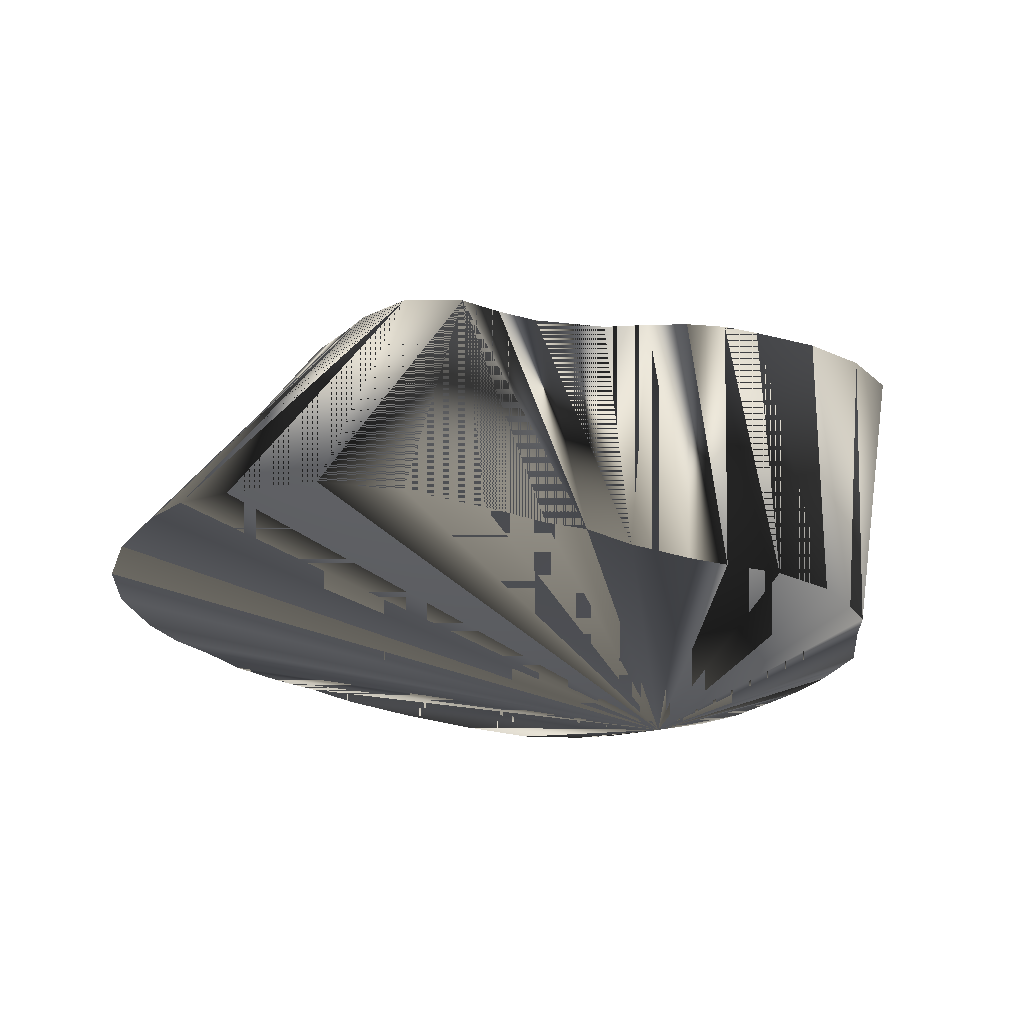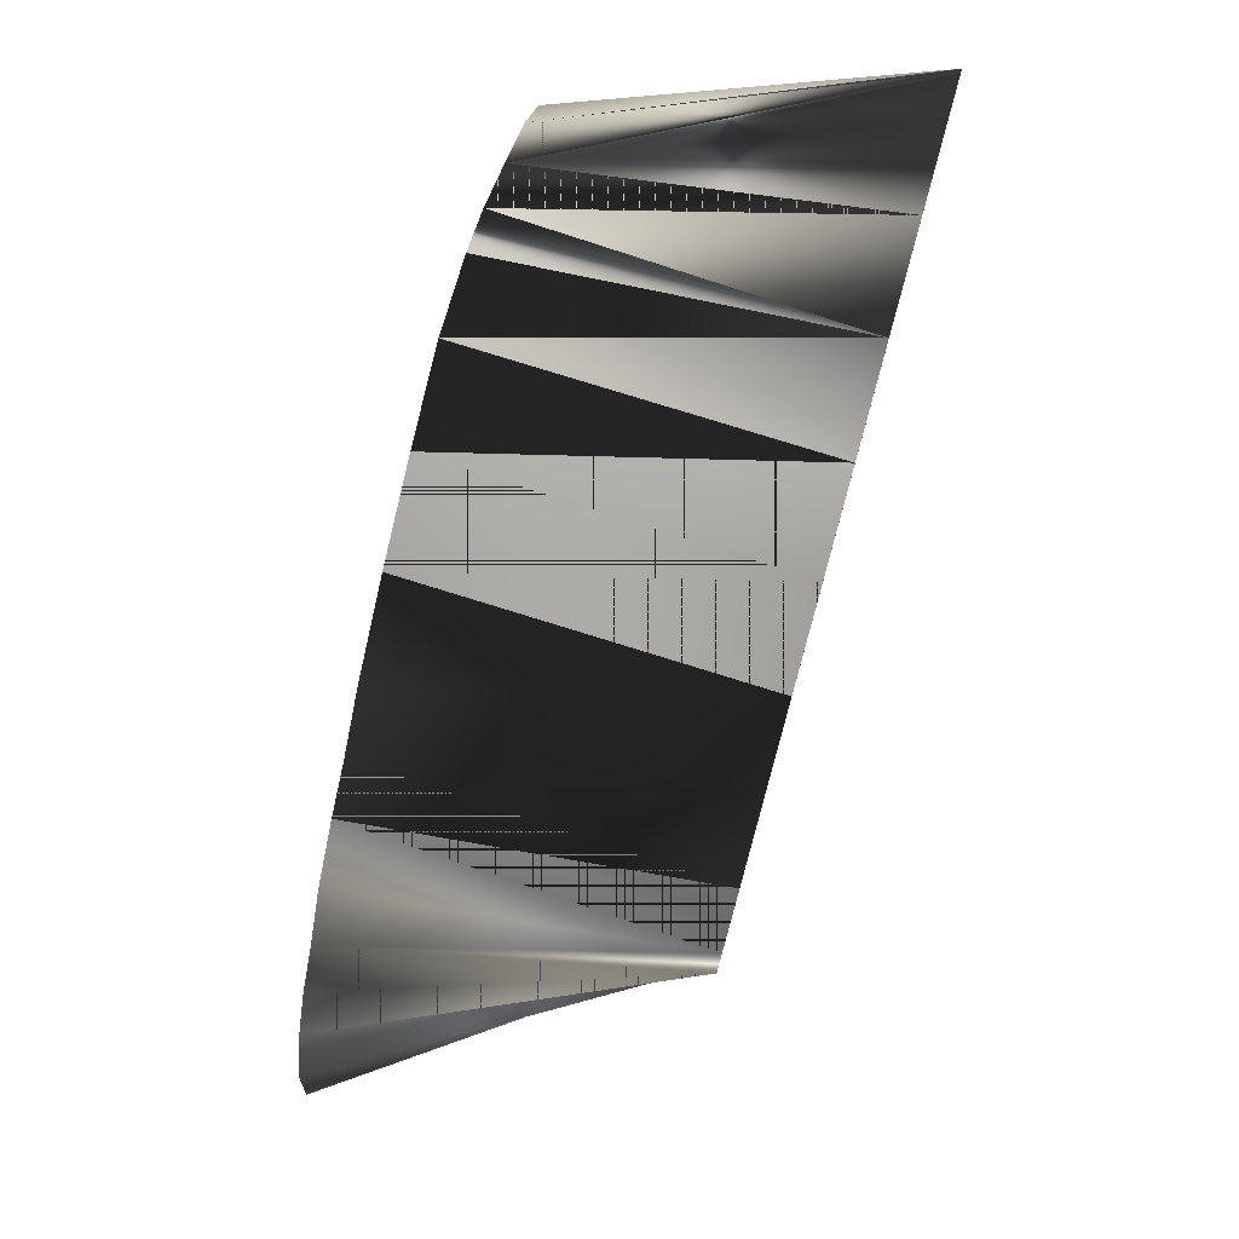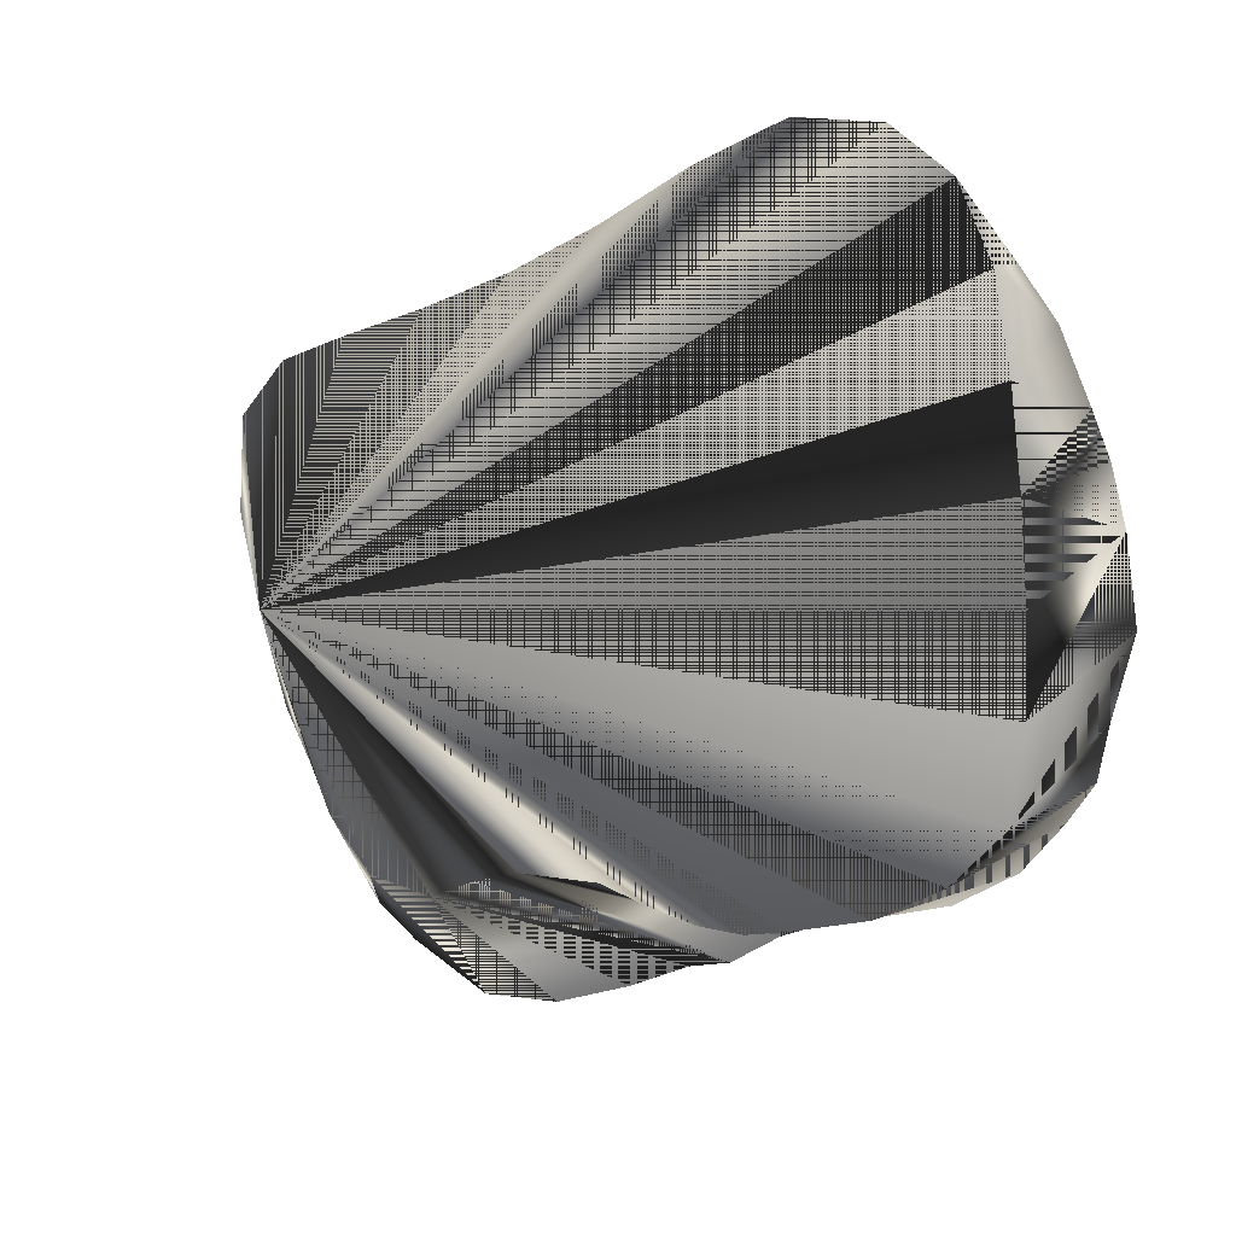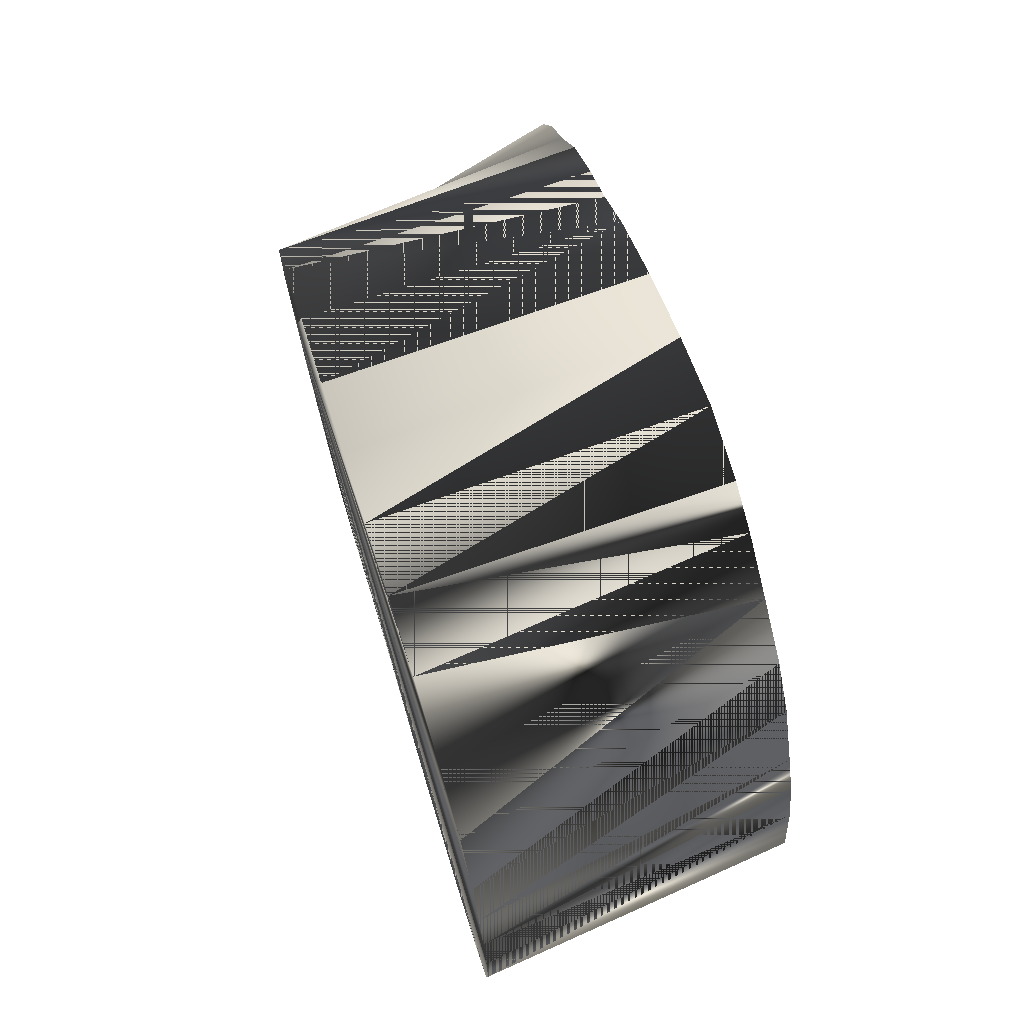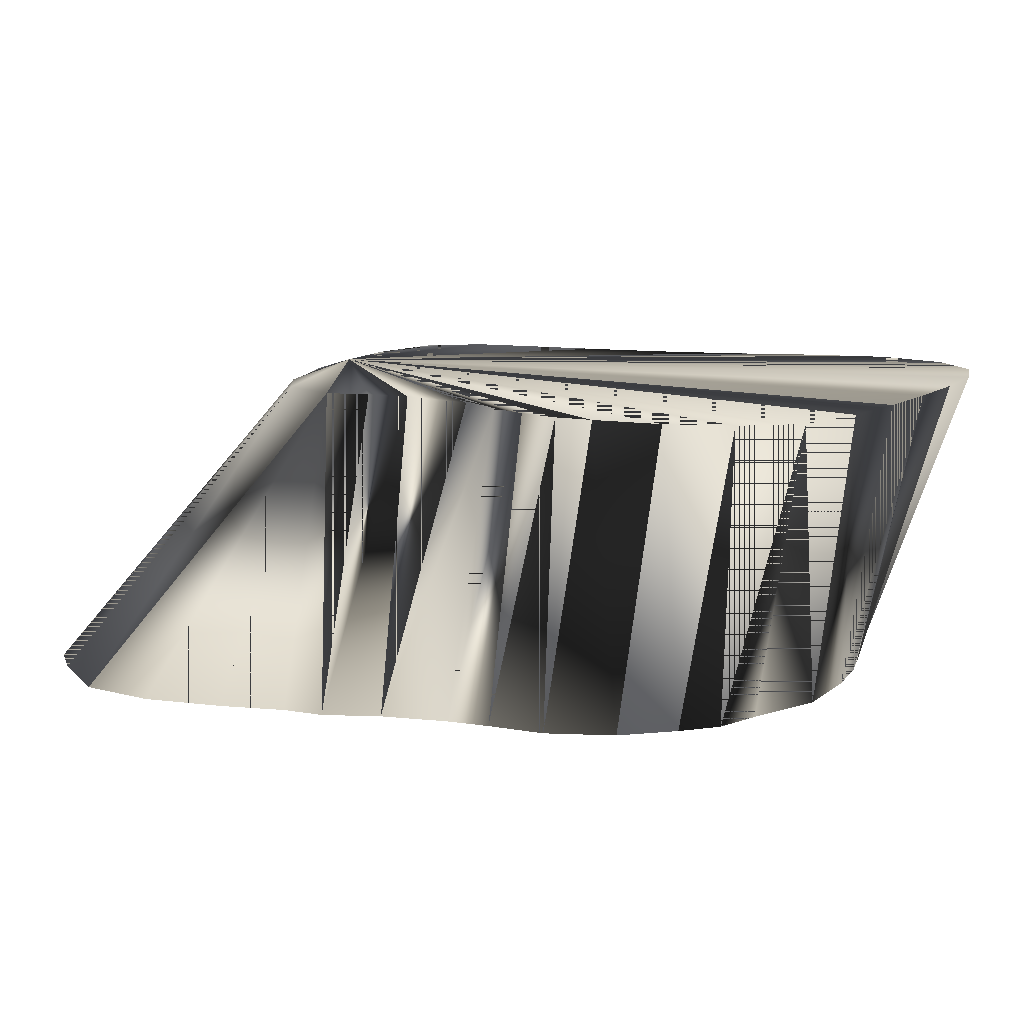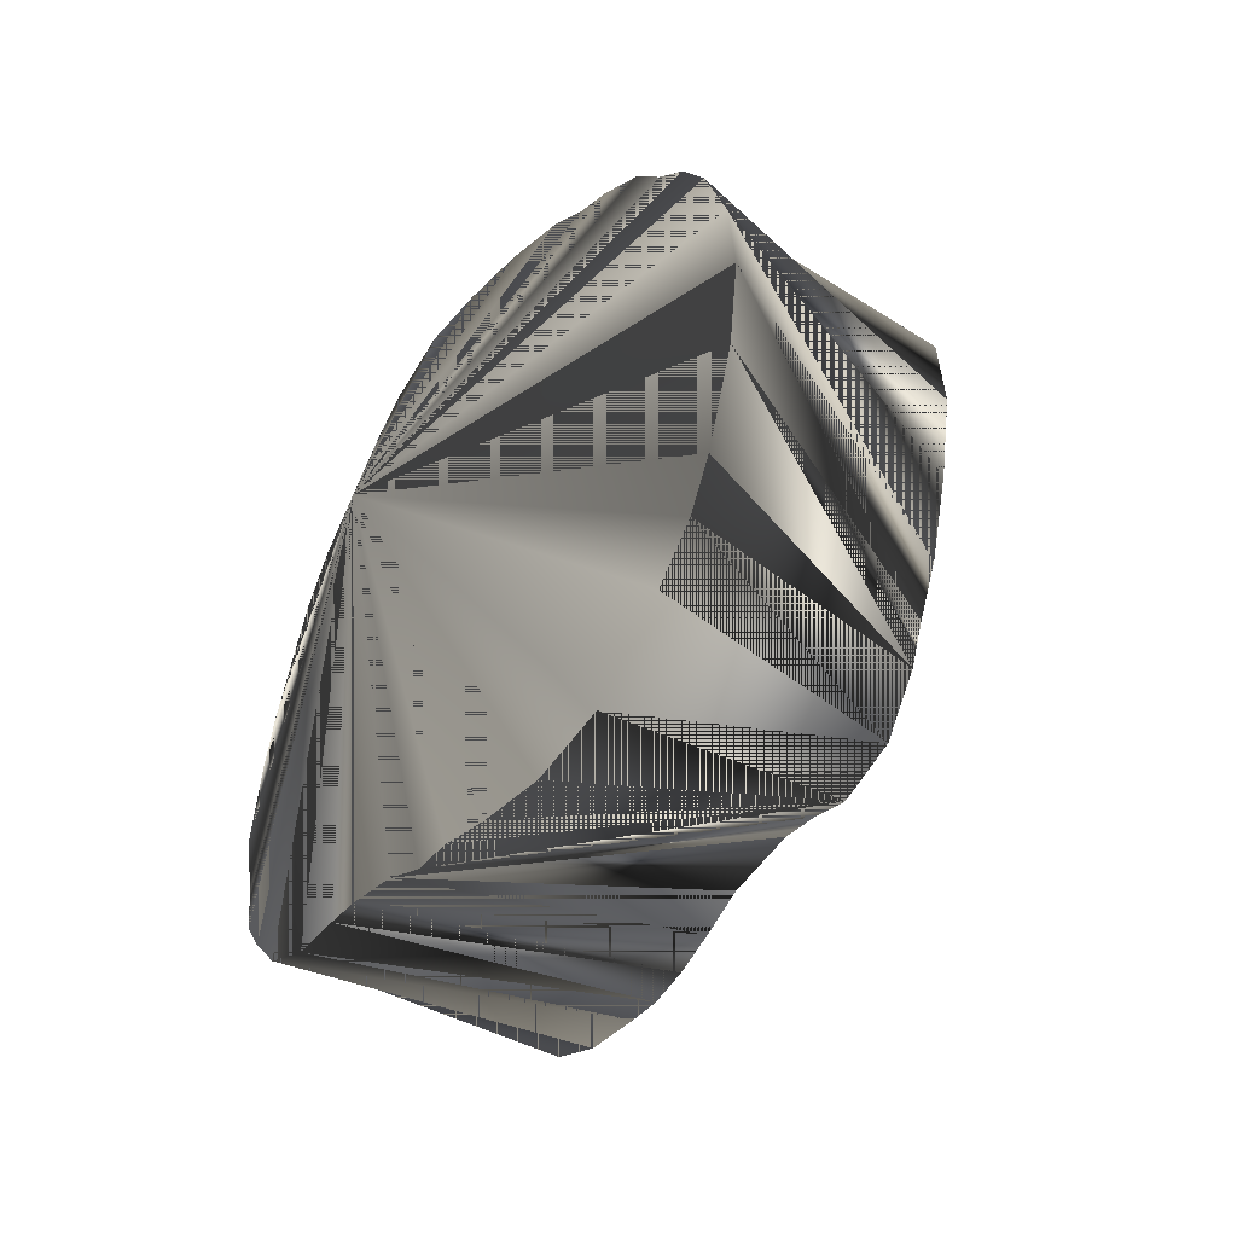
<metadata>
{"format":"obj","ext":"obj","renderer":"f3d","projection":"perspective","resolution":1024,"background":"white","views":[{"elev":-22.0,"azim":-8.3,"up":"+Z"},{"elev":76.3,"azim":-74.4,"up":"+Y"},{"elev":12.9,"azim":31.7,"up":"+Y"},{"elev":72.4,"azim":73.3,"up":"+Y"},{"elev":11.6,"azim":38.3,"up":"+Z"},{"elev":-49.2,"azim":-119.6,"up":"+Y"}]}
</metadata>
<code>
v 503.8 679.3 -95.07
v 508.1 675 -145.1
v 516.4 669.5 -145.1
v 516.9 685.4 -95.07
v 529.4 685.1 -95.07
v 524.4 663.8 -145.1
v 538.1 679.4 -95.07
v 445 596.9 -95.07
v 409.4 578.8 -145.1
v 407.5 591.9 -145.1
v 447.8 590.6 -95.07
v 408.8 604.4 -145.1
v 441 604.4 -95.07
v 464.4 659.9 -95.07
v 464.4 666.8 -145.1
v 451.9 658.6 -145.1
v 444.4 651.9 -145.1
v 451.9 655.5 -95.07
v 441.9 651.7 -95.07
v 414.7 565.1 -145.1
v 436.8 617.5 -95.07
v 413.4 617.5 -145.1
v 418.1 625.6 -145.1
v 434 630.6 -95.07
v 418.8 558.8 -145.1
v 454.4 583.1 -95.07
v 423.6 631.8 -145.1
v 425.6 553.9 -145.1
v 501.2 677.7 -145.1
v 539.4 595.8 -95.07
v 533.4 590 -145.1
v 537.5 596.2 -145.1
v 529.4 590 -95.07
v 539 604.4 -145.1
v 547.1 604.4 -95.07
v 526.9 581.9 -145.1
v 438.8 547.5 -145.1
v 429.5 640 -145.1
v 434.9 643.8 -95.07
v 437.5 647.1 -145.1
v 451.9 548.8 -145.1
v 464.4 581.8 -95.07
v 548.8 617.5 -95.07
v 542.3 617.5 -145.1
v 540.2 630.6 -145.1
v 547.3 643.8 -95.07
v 537.8 639.4 -145.1
v 548.4 630.6 -95.07
v 477.5 665.1 -95.07
v 477.5 673.5 -145.1
v 464.8 553.8 -145.1
v 490.1 678.4 -145.1
v 490.6 671.6 -95.07
v 475 558.8 -145.1
v 471.2 585 -95.07
v 481.9 560.6 -145.1
v 490.1 566.1 -145.1
v 478.1 587.4 -95.07
v 498.1 586.2 -95.07
v 500.6 570.8 -145.1
v 490.6 588.1 -95.07
v 507.5 573 -145.1
v 505 585 -95.07
v 516.9 575.5 -145.1
v 511.9 585 -95.07
v 543.1 669.4 -95.07
v 529.9 656.9 -145.1
v 518.1 586.6 -95.07
v 545.6 656.9 -95.07
v 534.8 646.2 -145.1
f 1 2 3
f 1 3 2
f 1 21 53
f 1 29 52
f 1 52 29
f 1 53 21
f 2 1 4
f 2 1 29
f 2 4 1
f 2 29 1
f 3 1 4
f 3 2 29
f 3 4 1
f 3 4 5
f 3 5 4
f 3 5 7
f 3 6 7
f 3 7 5
f 3 7 6
f 3 9 10
f 3 9 20
f 3 10 9
f 3 16 17
f 3 17 16
f 3 20 9
f 3 20 25
f 3 25 20
f 3 25 28
f 3 28 25
f 3 28 37
f 3 29 2
f 3 32 34
f 3 34 32
f 3 36 64
f 3 37 28
f 3 37 41
f 3 41 37
f 3 41 51
f 3 45 47
f 3 47 45
f 3 50 52
f 3 51 41
f 3 51 54
f 3 52 50
f 3 54 51
f 3 54 56
f 3 56 54
f 3 56 57
f 3 57 56
f 3 57 60
f 3 60 57
f 3 60 62
f 3 62 60
f 3 62 64
f 3 64 36
f 3 64 62
f 4 2 3
f 4 3 2
f 5 3 6
f 5 4 21
f 5 6 3
f 5 6 7
f 5 7 6
f 5 21 4
f 6 3 67
f 6 67 3
f 7 6 66
f 7 66 6
f 8 9 10
f 8 9 11
f 8 10 9
f 8 10 12
f 8 11 9
f 8 11 21
f 8 12 10
f 8 21 11
f 9 11 20
f 9 20 11
f 10 3 12
f 10 8 11
f 10 8 13
f 10 9 11
f 10 11 8
f 10 11 9
f 10 12 3
f 10 12 13
f 10 13 8
f 10 13 12
f 11 20 25
f 11 20 26
f 11 21 26
f 11 25 20
f 11 26 20
f 11 26 21
f 12 3 22
f 12 8 13
f 12 8 22
f 12 13 8
f 12 13 21
f 12 21 13
f 12 22 3
f 12 22 8
f 13 12 22
f 13 22 12
f 13 22 23
f 13 23 22
f 14 15 16
f 14 15 49
f 14 16 15
f 14 49 15
f 15 3 50
f 15 50 3
f 16 3 15
f 16 15 3
f 16 17 18
f 16 18 17
f 17 18 19
f 17 19 18
f 18 14 16
f 18 16 14
f 18 16 19
f 18 19 16
f 18 19 21
f 18 21 19
f 19 16 17
f 19 17 16
f 19 17 40
f 19 40 17
f 21 1 4
f 21 4 1
f 21 5 7
f 21 7 5
f 21 7 66
f 21 8 13
f 21 12 22
f 21 13 8
f 21 14 18
f 21 14 49
f 21 18 14
f 21 19 39
f 21 22 12
f 21 22 23
f 21 23 22
f 21 24 39
f 21 30 33
f 21 33 30
f 21 39 19
f 21 39 24
f 21 42 55
f 21 43 48
f 21 46 48
f 21 46 69
f 21 48 43
f 21 48 46
f 21 49 14
f 21 49 53
f 21 53 49
f 21 55 42
f 21 55 58
f 21 58 55
f 21 59 61
f 21 61 59
f 21 65 68
f 21 66 7
f 21 66 69
f 21 68 65
f 21 69 46
f 21 69 66
f 22 3 23
f 22 8 13
f 22 13 8
f 22 13 21
f 22 21 13
f 22 21 24
f 22 23 3
f 22 23 24
f 22 24 21
f 22 24 23
f 23 3 27
f 23 13 21
f 23 21 13
f 23 21 24
f 23 21 27
f 23 24 21
f 23 27 3
f 23 27 21
f 24 23 27
f 24 27 23
f 24 27 39
f 24 39 27
f 25 11 26
f 25 11 28
f 25 26 11
f 25 28 11
f 26 20 25
f 26 21 42
f 26 25 20
f 26 25 28
f 26 28 25
f 26 37 41
f 26 41 37
f 26 41 51
f 26 42 21
f 26 51 41
f 27 3 38
f 27 21 24
f 27 24 21
f 27 24 38
f 27 38 3
f 27 38 24
f 28 11 26
f 28 26 11
f 28 26 37
f 28 37 26
f 29 1 53
f 29 53 1
f 30 21 35
f 30 31 32
f 30 31 33
f 30 32 31
f 30 32 33
f 30 32 34
f 30 33 31
f 30 33 32
f 30 34 32
f 30 34 35
f 30 35 21
f 30 35 34
f 31 3 36
f 31 36 3
f 32 3 31
f 32 30 35
f 32 31 3
f 32 34 35
f 32 35 30
f 32 35 34
f 33 31 32
f 33 31 36
f 33 32 31
f 33 36 31
f 35 21 43
f 35 34 44
f 35 43 21
f 35 44 34
f 36 33 68
f 36 68 33
f 37 26 42
f 37 41 42
f 37 42 26
f 37 42 41
f 38 3 40
f 38 24 39
f 38 39 24
f 38 40 3
f 39 19 40
f 39 27 38
f 39 38 27
f 39 38 40
f 39 40 19
f 39 40 38
f 40 3 17
f 40 17 3
f 41 26 42
f 41 42 26
f 42 41 51
f 42 51 41
f 42 51 54
f 42 54 51
f 42 54 56
f 42 56 54
f 43 44 45
f 43 45 44
f 44 3 34
f 44 34 3
f 44 35 43
f 44 43 35
f 45 3 44
f 45 44 3
f 45 46 48
f 45 48 46
f 46 45 47
f 46 47 45
f 46 47 70
f 46 70 47
f 47 46 48
f 47 48 46
f 48 43 45
f 48 45 43
f 48 45 47
f 48 47 45
f 49 15 50
f 49 50 15
f 49 50 53
f 49 53 50
f 51 26 42
f 51 26 54
f 51 42 26
f 51 54 26
f 52 1 53
f 52 3 29
f 52 29 3
f 52 50 53
f 52 53 1
f 52 53 50
f 53 29 52
f 53 52 29
f 54 26 42
f 54 42 26
f 54 42 55
f 54 55 42
f 55 54 56
f 55 56 54
f 56 42 55
f 56 55 42
f 56 57 58
f 56 58 57
f 57 58 61
f 57 59 61
f 57 61 58
f 57 61 59
f 58 21 61
f 58 55 56
f 58 56 55
f 58 61 21
f 59 21 63
f 59 57 60
f 59 60 57
f 59 60 63
f 59 63 21
f 59 63 60
f 60 59 61
f 60 59 62
f 60 61 59
f 60 62 59
f 61 57 60
f 61 60 57
f 62 59 63
f 62 63 59
f 62 63 65
f 62 64 65
f 62 65 63
f 62 65 64
f 63 21 65
f 63 60 62
f 63 62 60
f 63 65 21
f 64 36 68
f 64 68 36
f 66 6 67
f 66 67 6
f 66 67 69
f 66 69 67
f 67 3 70
f 67 70 3
f 68 21 33
f 68 33 21
f 68 64 65
f 68 65 64
f 69 46 70
f 69 67 70
f 69 70 46
f 69 70 67
f 70 3 47
f 70 47 3

</code>
